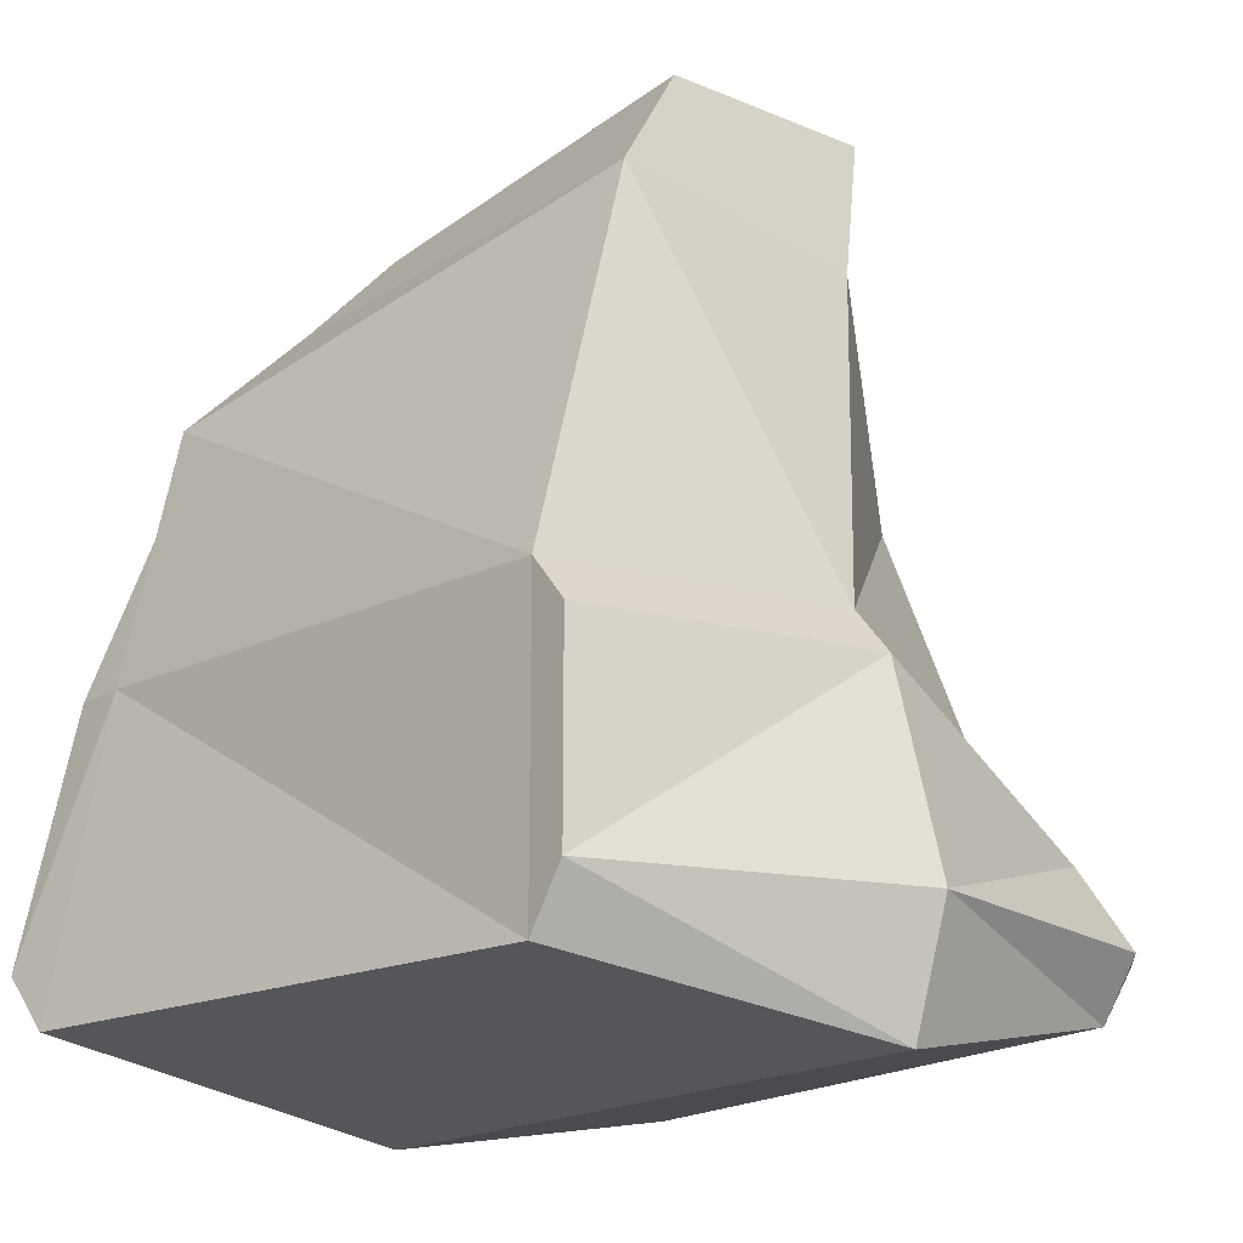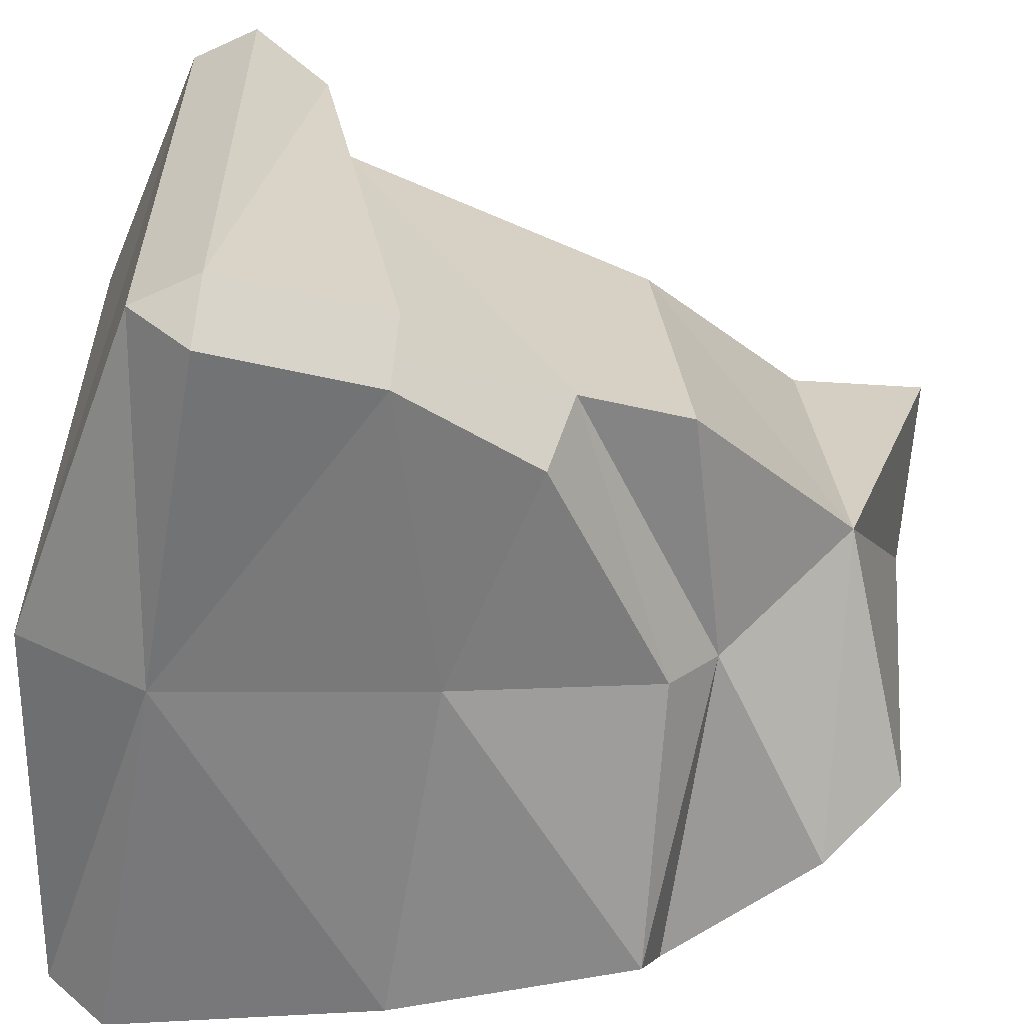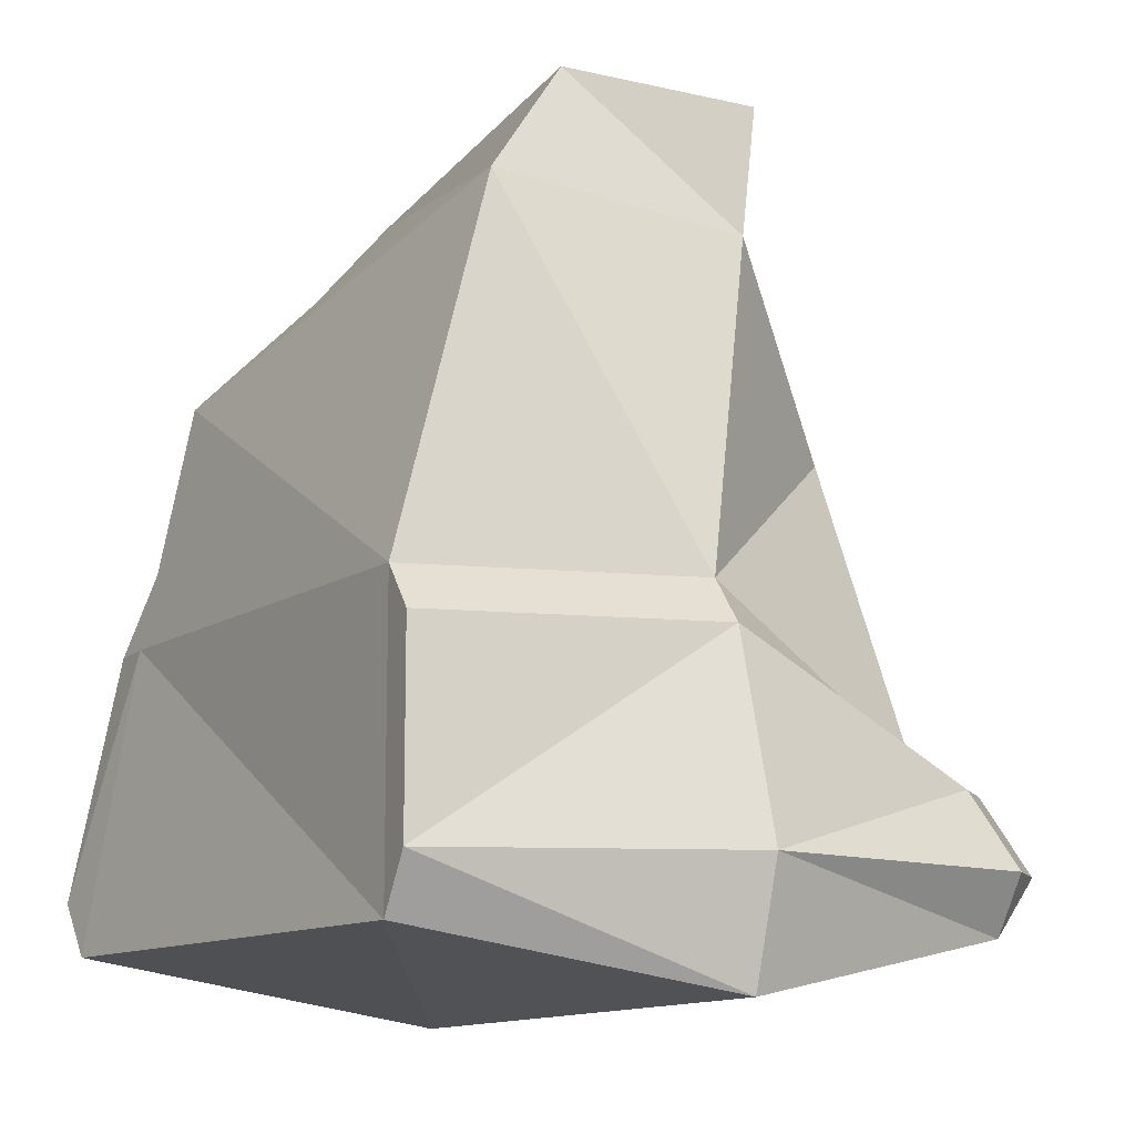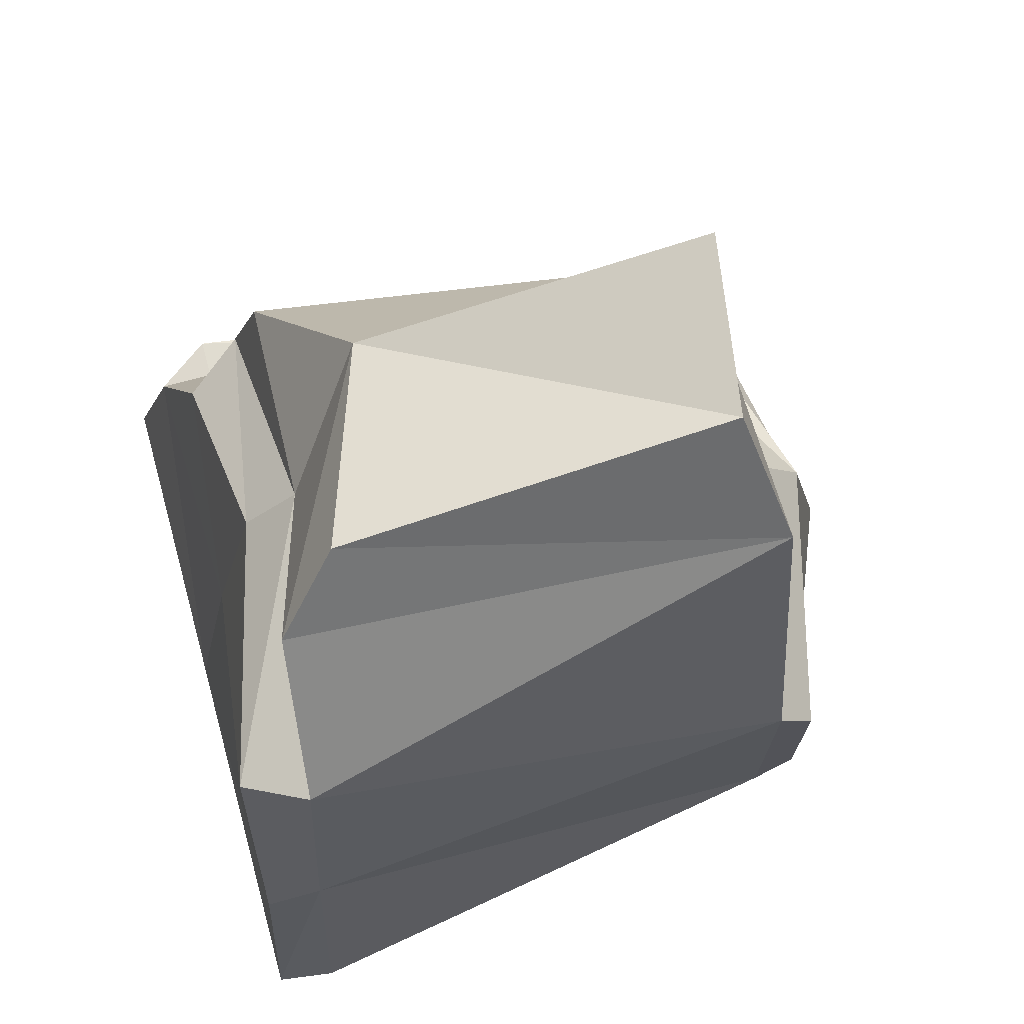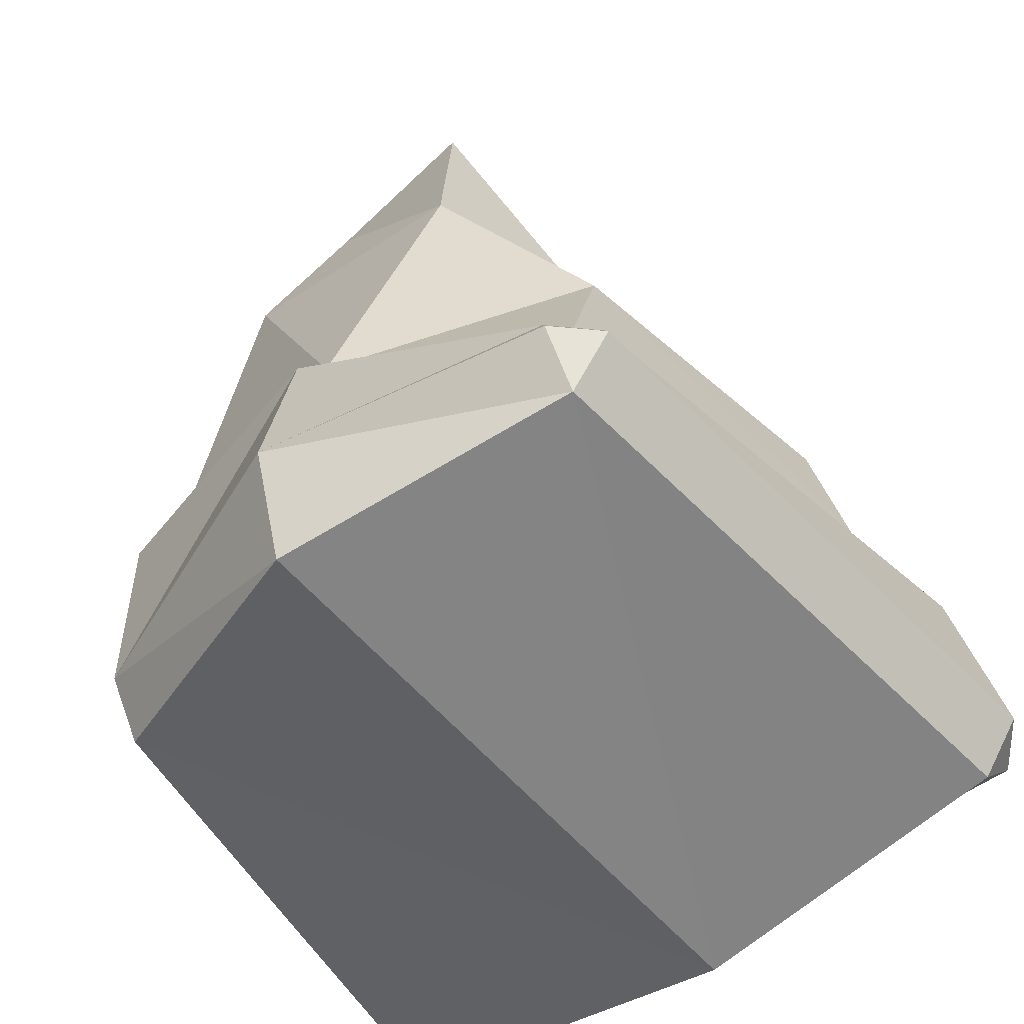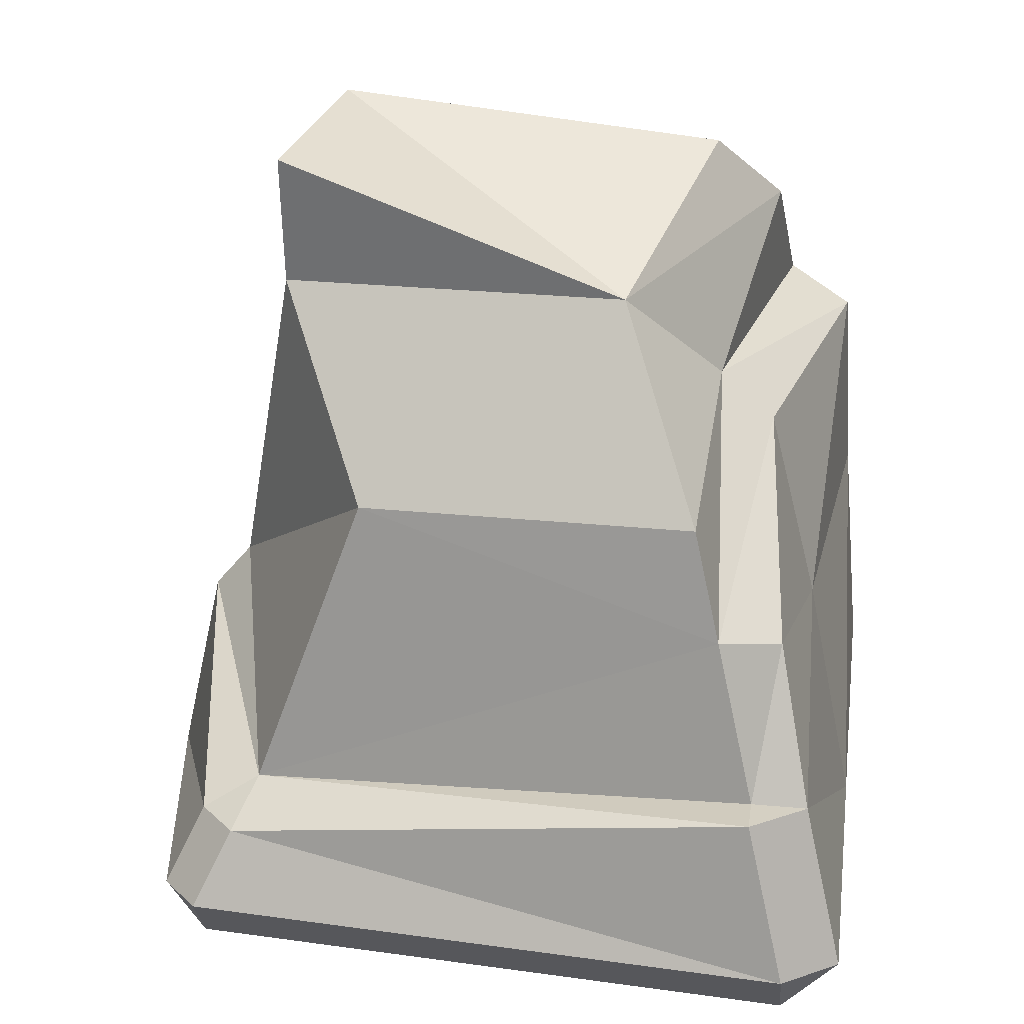
<metadata>
{"format":"obj","ext":"obj","renderer":"f3d","projection":"perspective","resolution":1024,"background":"white","views":[{"elev":-18.8,"azim":-40.9,"up":"+Y"},{"elev":-58.0,"azim":80.0,"up":"+Z"},{"elev":-12.2,"azim":-27.0,"up":"+Y"},{"elev":72.1,"azim":-105.4,"up":"+Y"},{"elev":-53.4,"azim":38.2,"up":"+Y"},{"elev":26.2,"azim":98.3,"up":"+Y"}]}
</metadata>
<code>
o Rock_2_Cube.016
v -0.2838 -0.04479 -0.2472
v -0.1258 0.4722 -0.2057
v 0.2472 -0.04479 -0.2472
v 0.185 0.3192 -0.1665
v -0.2163 -0.04479 0.1613
v -0.1457 0.4615 0.1613
v 0.2148 -0.04479 0.2072
v 0.1526 0.3047 0.08682
v -0 -0.09096 -0.2472
v 0.08352 0.4541 -0.1027
v 0 -0.09096 0.2472
v 0.05083 0.4433 0.1596
v 0.06165 0.5415 0.1596
v -0.08014 0.5547 0.1355
v -0.08694 0.5245 -0.1568
v -0.2195 0.3756 -0.2163
v 0.2009 0.2373 -0.187
v 0 -0.002045 0.2764
v 0.2148 -0.002045 0.2364
v 0.1922 0.0552 0.2089
v 0.01039 0.3709 -0.1716
v -0 -0.002045 -0.2886
v -0.2838 -0.002045 -0.2886
v 0.1686 0.2236 -0.2324
v 0.2472 -0.002045 -0.2886
v 0.01039 0.3348 -0.213
v -0.1921 0.3551 -0.2641
v 0.224 0.1176 -0.2171
v 0.1747 0.07699 0.168
v -0.2163 0.1821 0.1613
v -0.00704 0.1821 0.2146
v -0.2516 0.1868 -0.2317
v 0.224 0.1176 -0.2585
v 0.005197 0.1845 -0.2508
v -0.2516 0.1868 -0.2731
v 0.2544 0.1176 -0.2171
v 0.2776 -0.002045 -0.2472
v 0.2451 -0.002045 0.2072
v 0.2226 0.0552 0.1796
v -0.2163 0.1473 0.1905
v -0.2163 -0.002045 0.1905
v -0.00704 0.1473 0.2438
f 21 4 17
f 42 41 18
f 17 8 29
f 31 6 30
f 9 5 1
f 12 14 6
f 8 10 12
f 7 9 3
f 6 2 16
f 2 21 16
f 10 14 13
f 10 2 15
f 6 15 2
f 12 10 13
f 21 27 16
f 31 40 42
f 20 18 19
f 3 25 37
f 27 34 35
f 34 24 33
f 3 22 25
f 17 26 21
f 32 27 35
f 1 22 9
f 32 23 1
f 22 33 25
f 35 22 23
f 28 24 17
f 33 28 36
f 29 42 20
f 5 32 1
f 7 38 19
f 37 39 38
f 11 41 5
f 3 38 7
f 29 36 28
f 8 31 29
f 39 29 20
f 30 41 40
f 7 18 11
f 20 38 39
f 33 37 25
f 21 10 4
f 42 40 41
f 29 28 17
f 17 4 8
f 31 12 6
f 9 11 5
f 12 13 14
f 8 4 10
f 7 11 9
f 32 30 16
f 30 6 16
f 2 10 21
f 10 15 14
f 6 14 15
f 21 26 27
f 31 30 40
f 20 42 18
f 27 26 34
f 34 26 24
f 3 9 22
f 17 24 26
f 32 16 27
f 1 23 22
f 32 35 23
f 22 34 33
f 35 34 22
f 28 33 24
f 29 31 42
f 5 30 32
f 37 36 39
f 11 18 41
f 3 37 38
f 29 39 36
f 8 12 31
f 30 5 41
f 7 19 18
f 20 19 38
f 33 36 37

</code>
